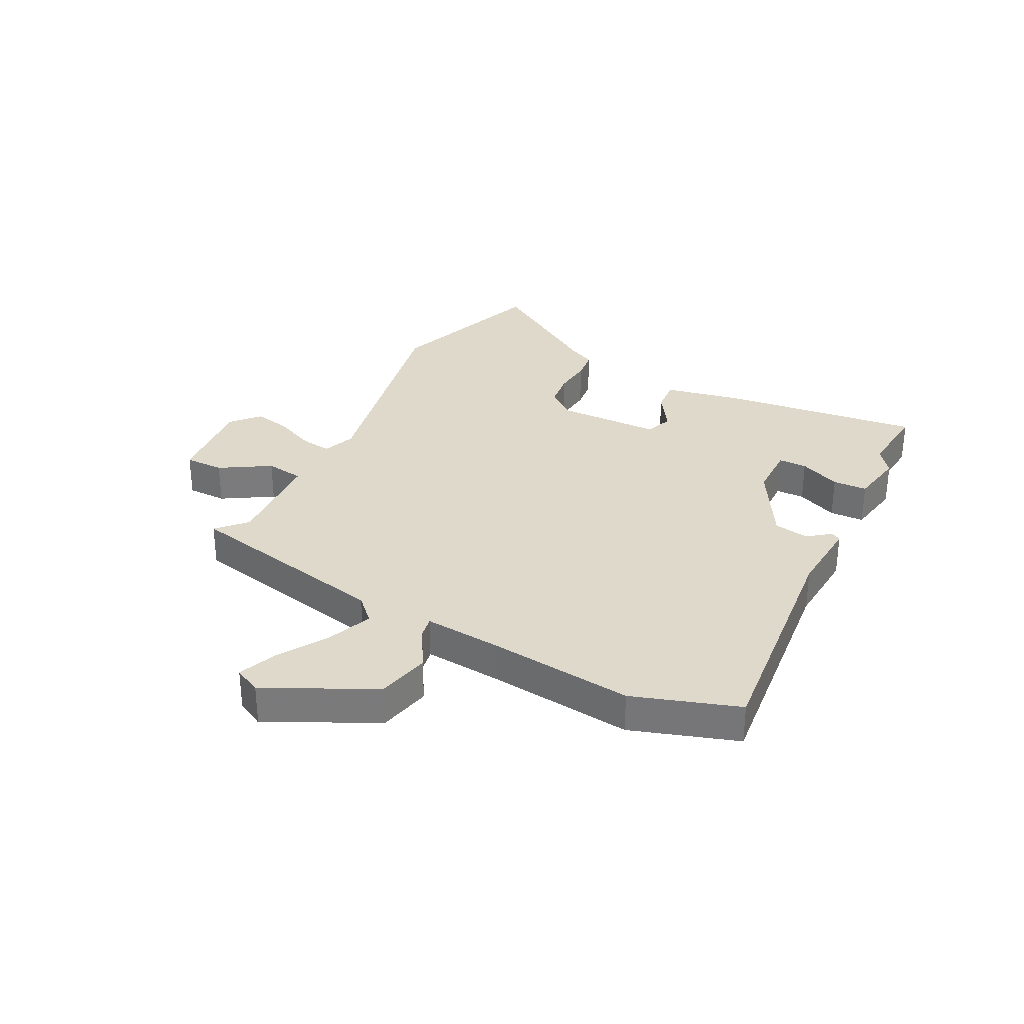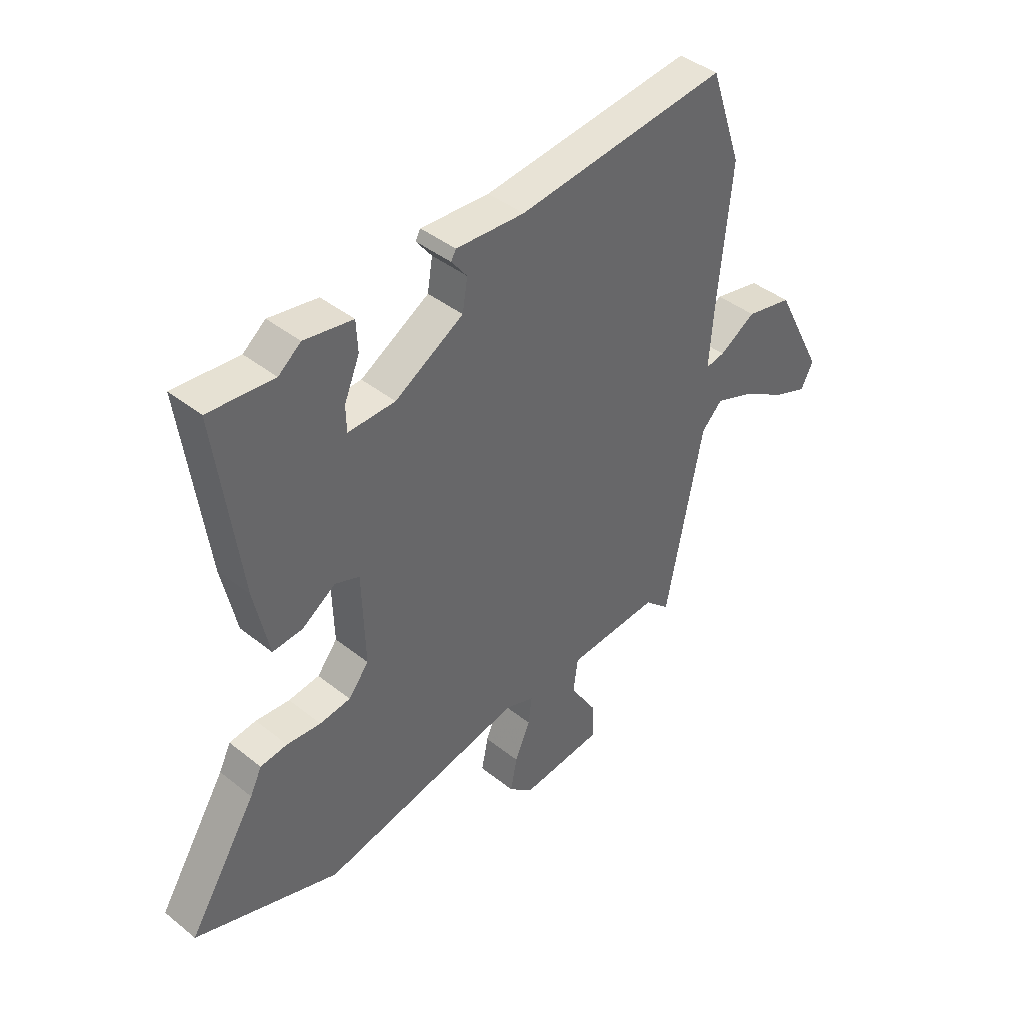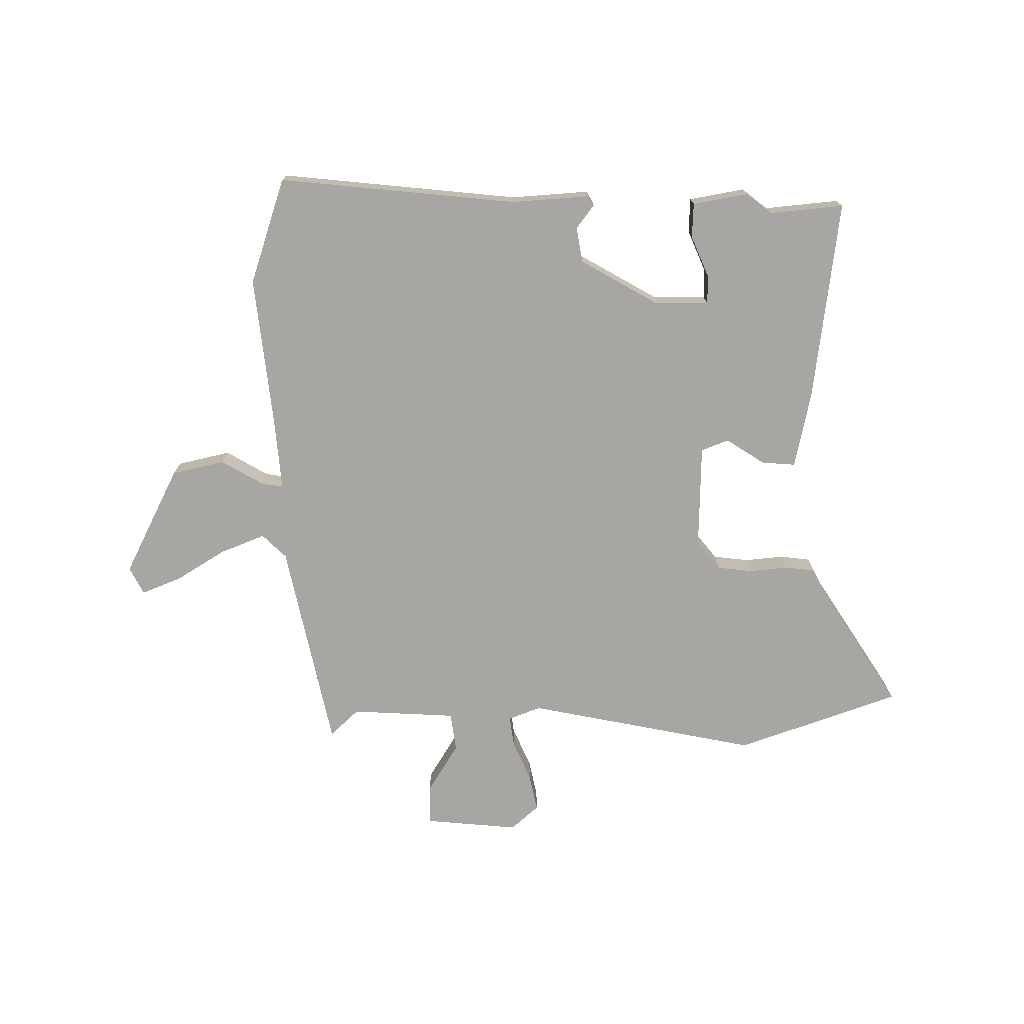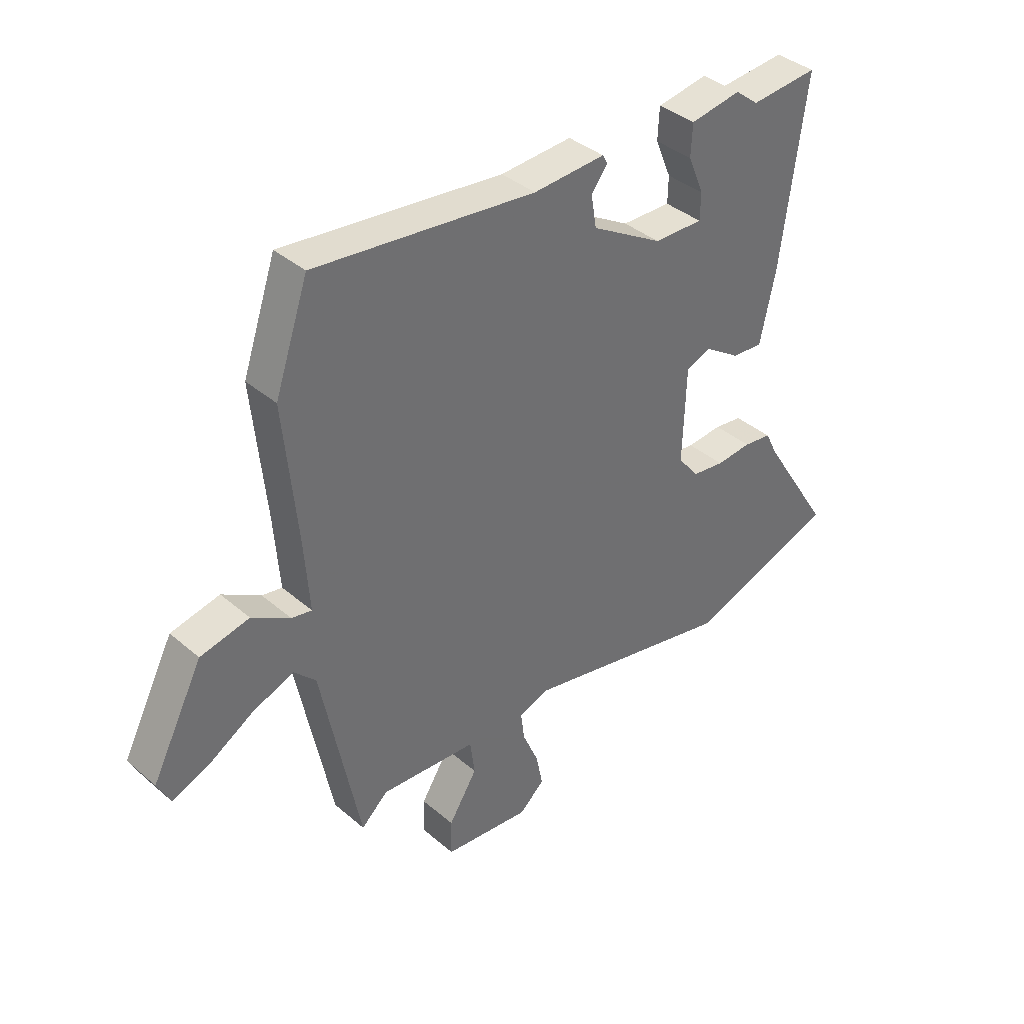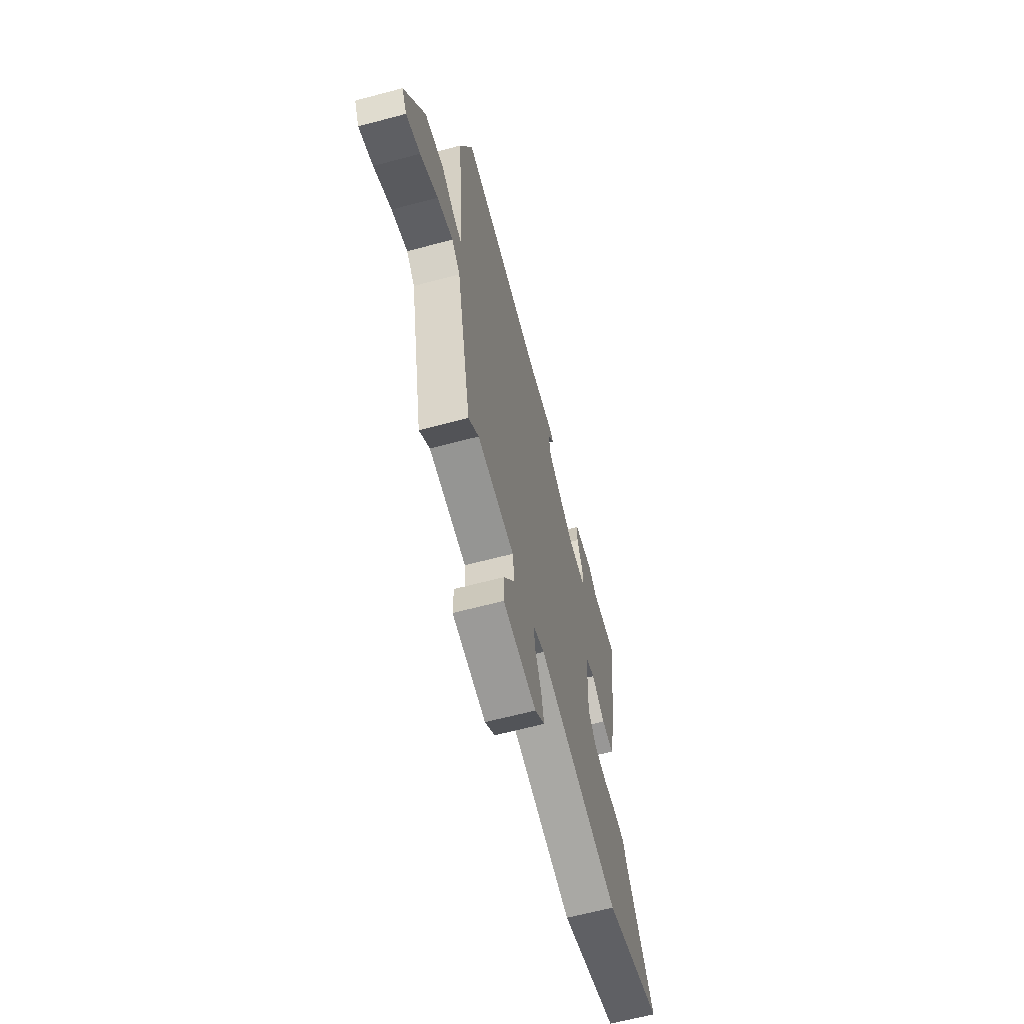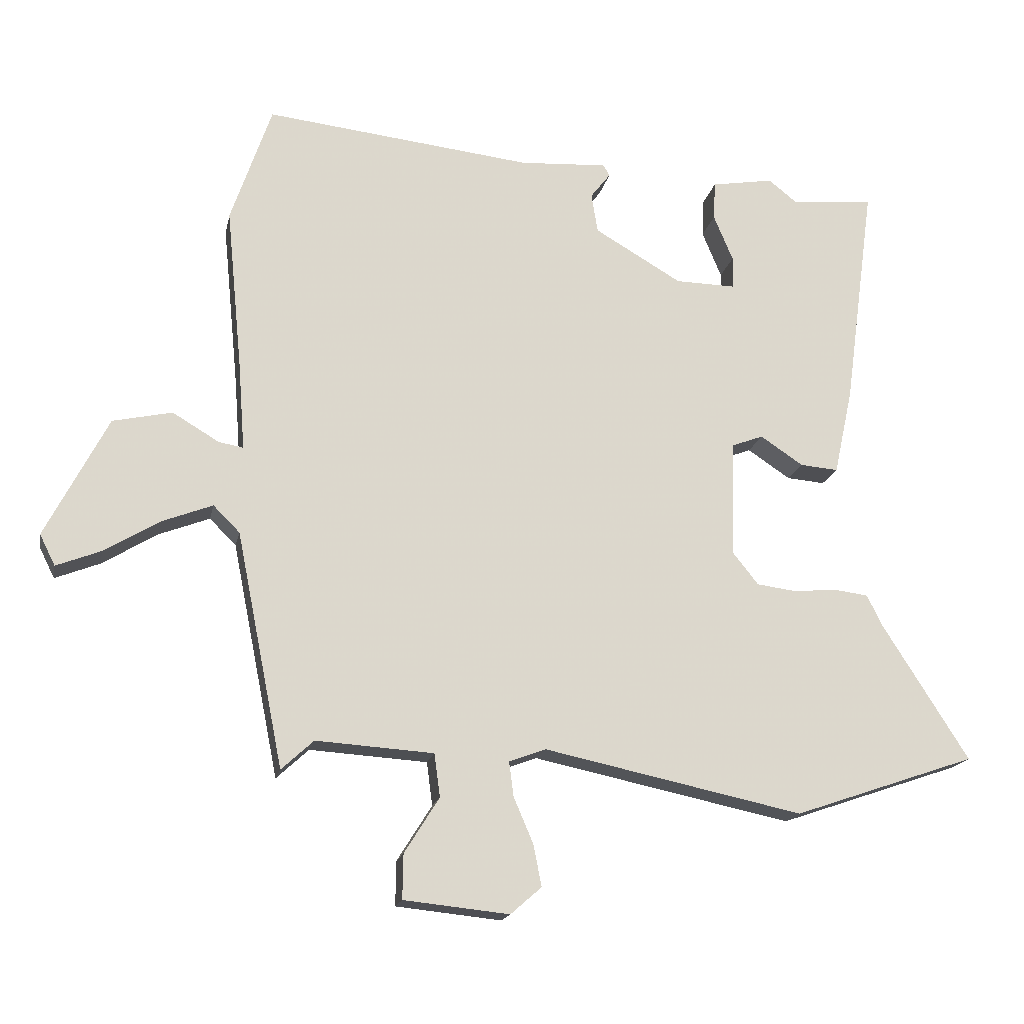
<metadata>
{"format":"obj","ext":"obj","renderer":"f3d","projection":"perspective","resolution":1024,"background":"white","views":[{"elev":31.8,"azim":-62.2,"up":"+Y"},{"elev":41.6,"azim":133.9,"up":"+Z"},{"elev":-74.0,"azim":1.0,"up":"+Y"},{"elev":38.1,"azim":-42.8,"up":"+Z"},{"elev":-63.8,"azim":-75.0,"up":"+Z"},{"elev":-17.3,"azim":-11.3,"up":"+Z"}]}
</metadata>
<code>
v -0.54 0.07 0.383
v -0.477 0.07 0.567
v -0.062 0.07 0.52
v 0.073 0.07 0.528
v 0.083 0.07 0.511
v 0.052 0.07 0.471
v 0.062 0.07 0.41
v 0.197 0.07 0.331
v 0.29 0.07 0.329
v 0.291 0.07 0.379
v 0.261 0.07 0.451
v 0.264 0.07 0.511
v 0.36 0.07 0.527
v 0.404 0.07 0.492
v 0.532 0.07 0.503
v 0.485 0.07 0.155
v 0.456 0.07 0.021
v 0.397 0.07 0.026
v 0.331 0.07 0.07
v 0.283 0.07 0.052
v 0.277 0.07 -0.129
v 0.317 0.07 -0.179
v 0.378 0.07 -0.187
v 0.445 0.07 -0.181
v 0.498 0.07 -0.188
v 0.521 0.07 -0.235
v 0.655 0.07 -0.447
v 0.372 0.07 -0.544
v -0.029 0.07 -0.459
v -0.086 0.07 -0.48
v -0.079 0.07 -0.534
v -0.049 0.07 -0.604
v -0.036 0.07 -0.669
v -0.084 0.07 -0.711
v -0.247 0.07 -0.694
v -0.246 0.07 -0.625
v -0.192 0.07 -0.539
v -0.201 0.07 -0.472
v -0.383 0.07 -0.46
v -0.433 0.07 -0.506
v -0.506 0.07 -0.142
v -0.547 0.07 -0.101
v -0.625 0.07 -0.131
v -0.711 0.07 -0.183
v -0.78 0.07 -0.21
v -0.804 0.07 -0.162
v -0.707 0.07 0.025
v -0.615 0.07 0.045
v -0.543 0.07 0.002
v -0.505 0.07 -0.005
v -0.515 0.07 0.129
v -0.54 0 0.383
v -0.477 0 0.567
v -0.062 0 0.52
v 0.073 0 0.528
v 0.083 0 0.511
v 0.052 0 0.471
v 0.062 0 0.41
v 0.197 0 0.331
v 0.29 0 0.329
v 0.291 0 0.379
v 0.261 0 0.451
v 0.264 0 0.511
v 0.36 0 0.527
v 0.404 0 0.492
v 0.532 0 0.503
v 0.485 0 0.155
v 0.456 0 0.021
v 0.397 0 0.026
v 0.331 0 0.07
v 0.283 0 0.052
v 0.277 0 -0.129
v 0.317 0 -0.179
v 0.378 0 -0.187
v 0.445 0 -0.181
v 0.498 0 -0.188
v 0.521 0 -0.235
v 0.655 0 -0.447
v 0.372 0 -0.544
v -0.029 0 -0.459
v -0.086 0 -0.48
v -0.079 0 -0.534
v -0.049 0 -0.604
v -0.036 0 -0.669
v -0.084 0 -0.711
v -0.247 0 -0.694
v -0.246 0 -0.625
v -0.192 0 -0.539
v -0.201 0 -0.472
v -0.383 0 -0.46
v -0.433 0 -0.506
v -0.506 0 -0.142
v -0.547 0 -0.101
v -0.625 0 -0.131
v -0.711 0 -0.183
v -0.78 0 -0.21
v -0.804 0 -0.162
v -0.707 0 0.025
v -0.615 0 0.045
v -0.543 0 0.002
v -0.505 0 -0.005
v -0.515 0 0.129
f 46 47 48 49
f 46 49 50
f 43 44 45 46
f 42 43 46 50
f 41 42 50
f 39 40 41 50
f 38 39 50 51
f 34 35 36 37
f 34 37 38
f 31 32 33 34
f 30 31 34 38
f 29 30 38 51
f 26 27 28 29
f 23 24 25 26
f 22 23 26 29
f 21 22 29 51
f 16 17 18 19
f 14 15 16 19
f 14 19 20
f 13 14 20
f 10 11 12 13
f 9 10 13
f 9 13 20
f 8 9 20 21
f 3 4 5 6
f 3 6 7
f 2 3 7
f 7 8 21 51
f 1 2 7 51
f 100 99 98 97
f 101 100 97
f 97 96 95 94
f 101 97 94 93
f 101 93 92
f 101 92 91 90
f 102 101 90 89
f 88 87 86 85
f 89 88 85
f 85 84 83 82
f 89 85 82 81
f 102 89 81 80
f 80 79 78 77
f 77 76 75 74
f 80 77 74 73
f 102 80 73 72
f 70 69 68 67
f 70 67 66 65
f 71 70 65
f 71 65 64
f 64 63 62 61
f 64 61 60
f 71 64 60
f 72 71 60 59
f 57 56 55 54
f 58 57 54
f 58 54 53
f 102 72 59 58
f 102 58 53 52
f 1 52 53 2
f 2 53 54 3
f 3 54 55 4
f 4 55 56 5
f 5 56 57 6
f 6 57 58 7
f 7 58 59 8
f 8 59 60 9
f 9 60 61 10
f 10 61 62 11
f 11 62 63 12
f 12 63 64 13
f 13 64 65 14
f 14 65 66 15
f 15 66 67 16
f 16 67 68 17
f 17 68 69 18
f 18 69 70 19
f 19 70 71 20
f 20 71 72 21
f 21 72 73 22
f 22 73 74 23
f 23 74 75 24
f 24 75 76 25
f 25 76 77 26
f 26 77 78 27
f 27 78 79 28
f 28 79 80 29
f 29 80 81 30
f 30 81 82 31
f 31 82 83 32
f 32 83 84 33
f 33 84 85 34
f 34 85 86 35
f 35 86 87 36
f 36 87 88 37
f 37 88 89 38
f 38 89 90 39
f 39 90 91 40
f 40 91 92 41
f 41 92 93 42
f 42 93 94 43
f 43 94 95 44
f 44 95 96 45
f 45 96 97 46
f 46 97 98 47
f 47 98 99 48
f 48 99 100 49
f 49 100 101 50
f 50 101 102 51
f 51 102 52 1

</code>
